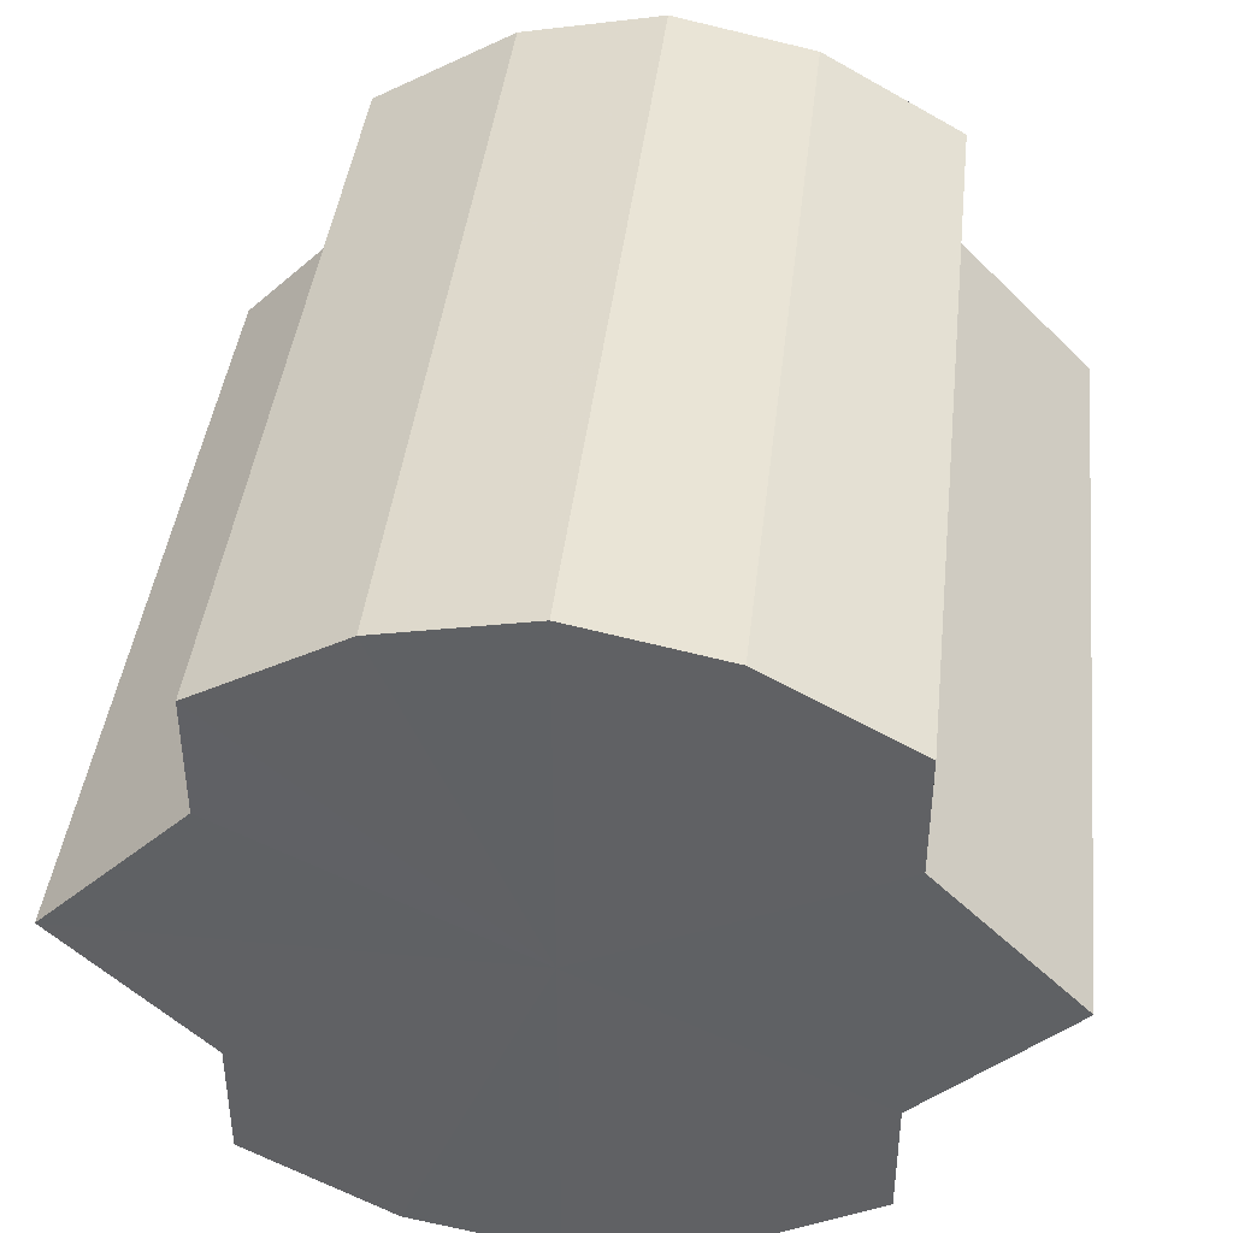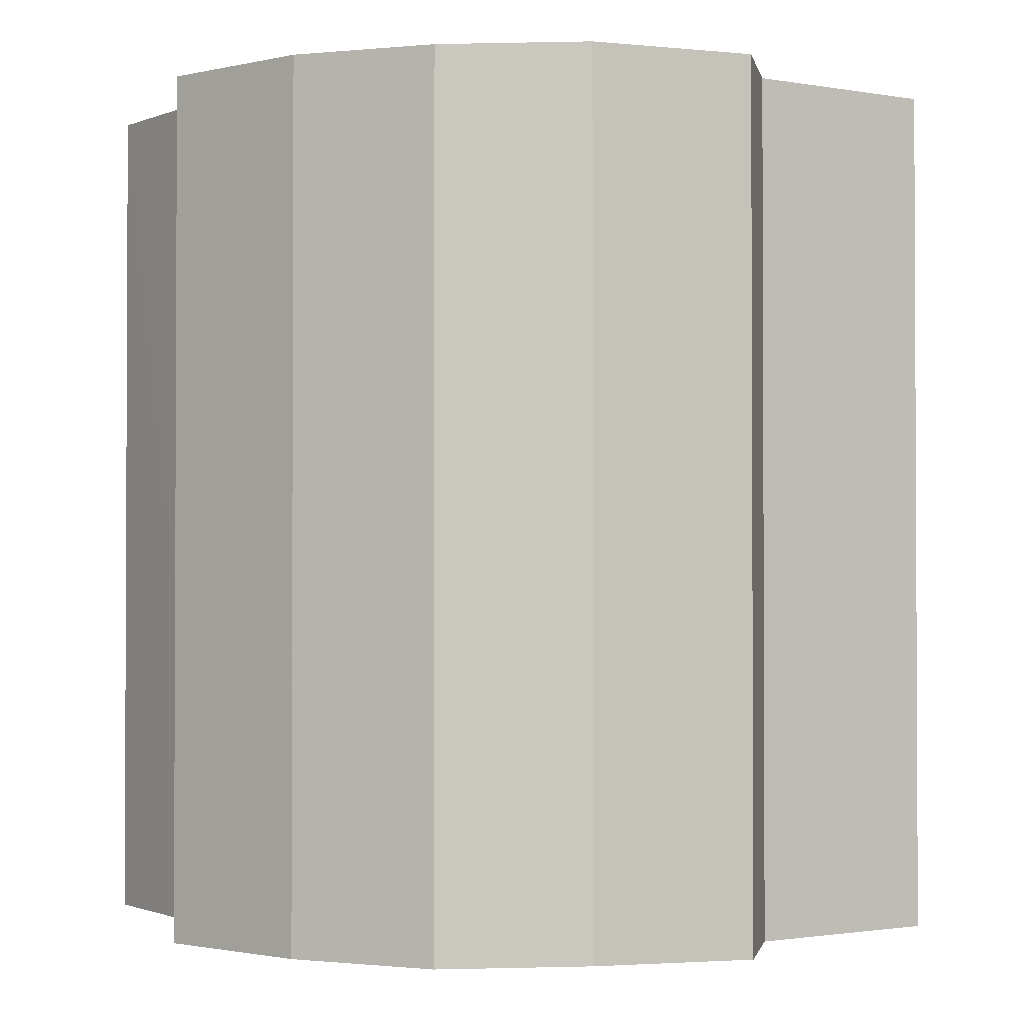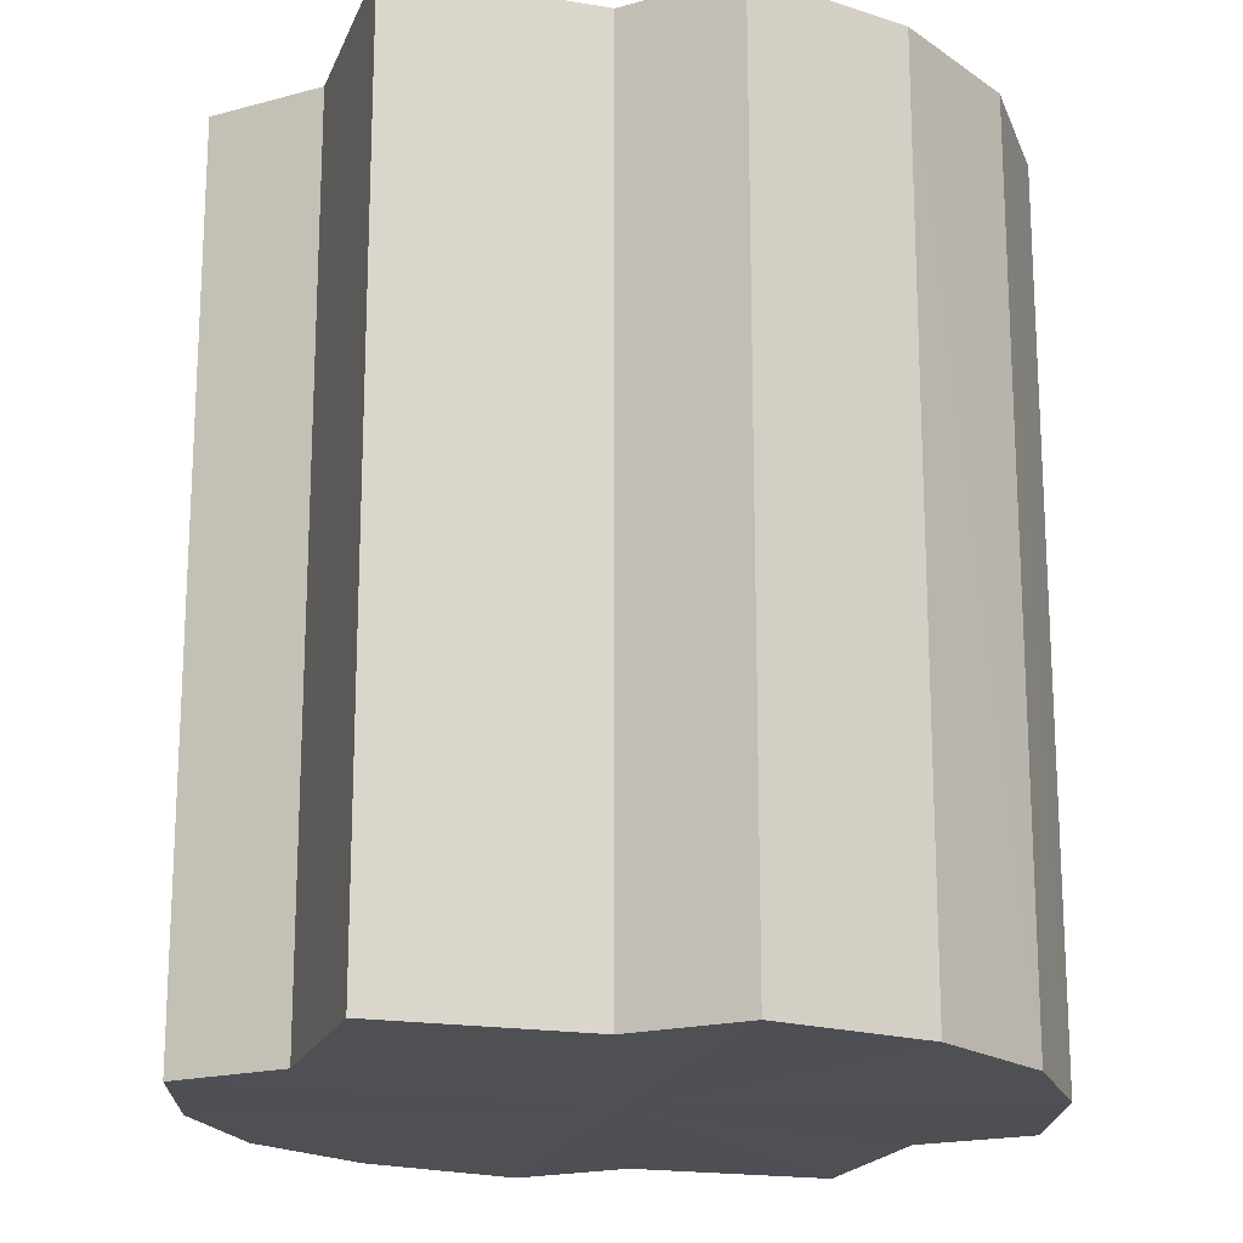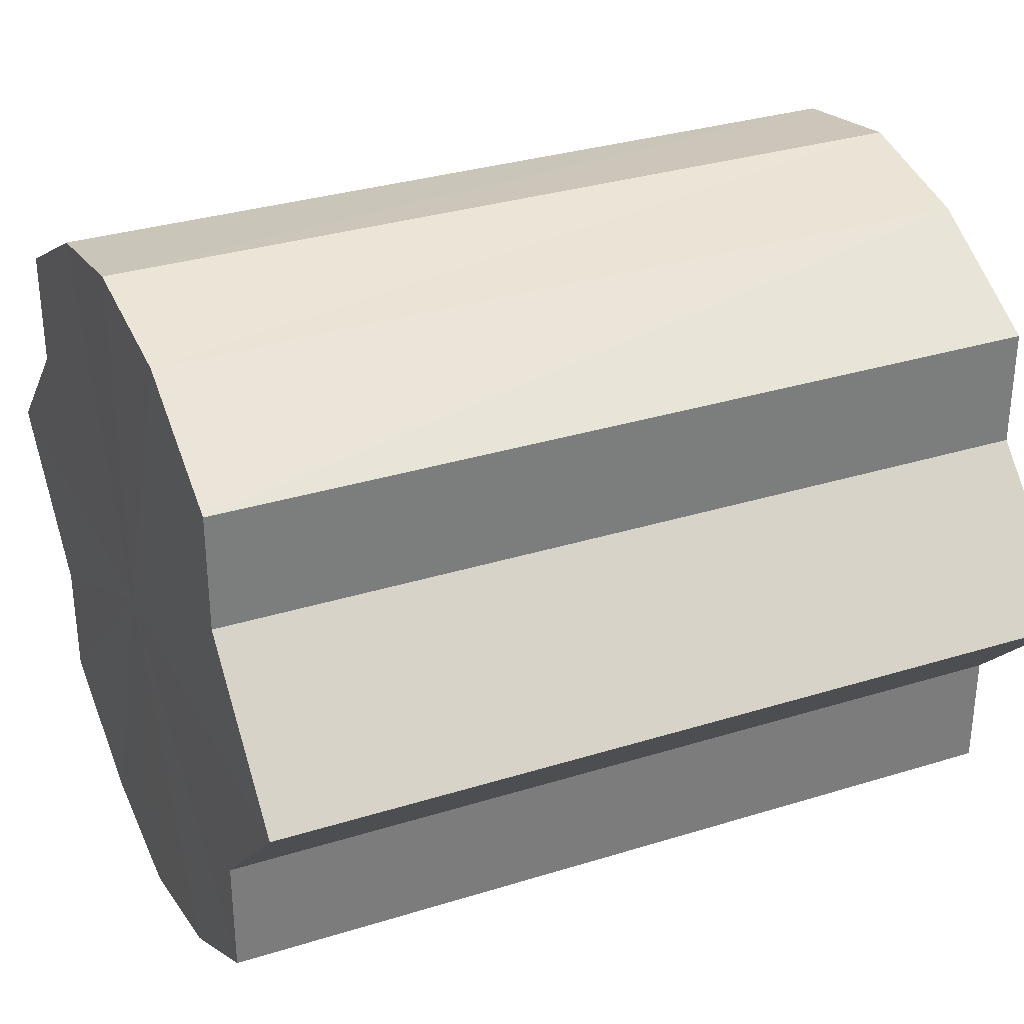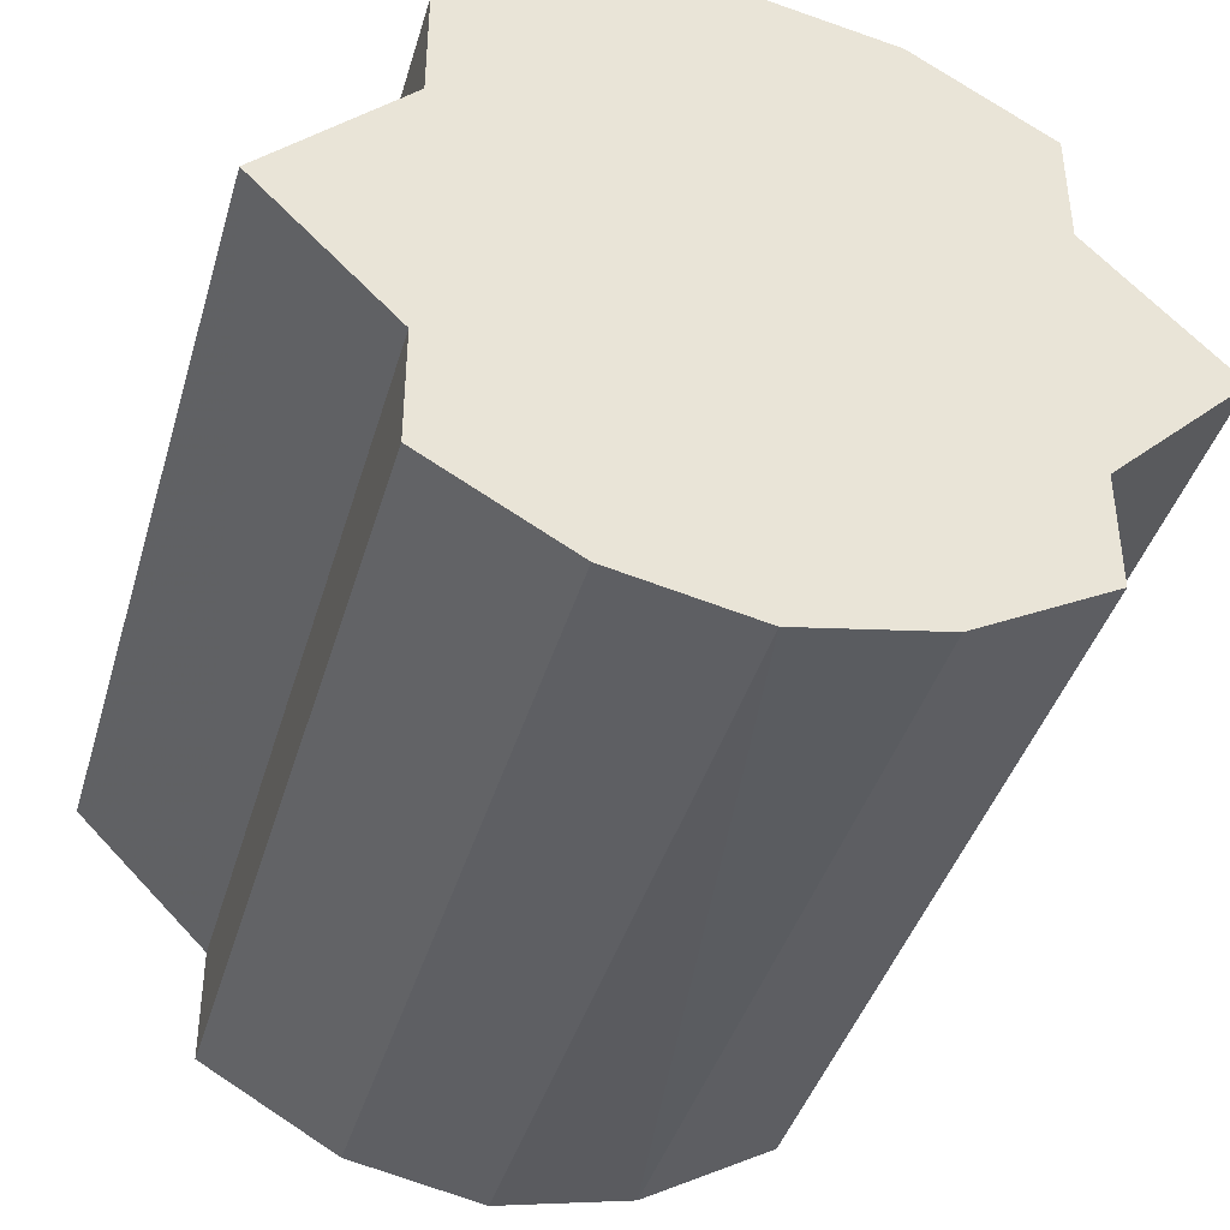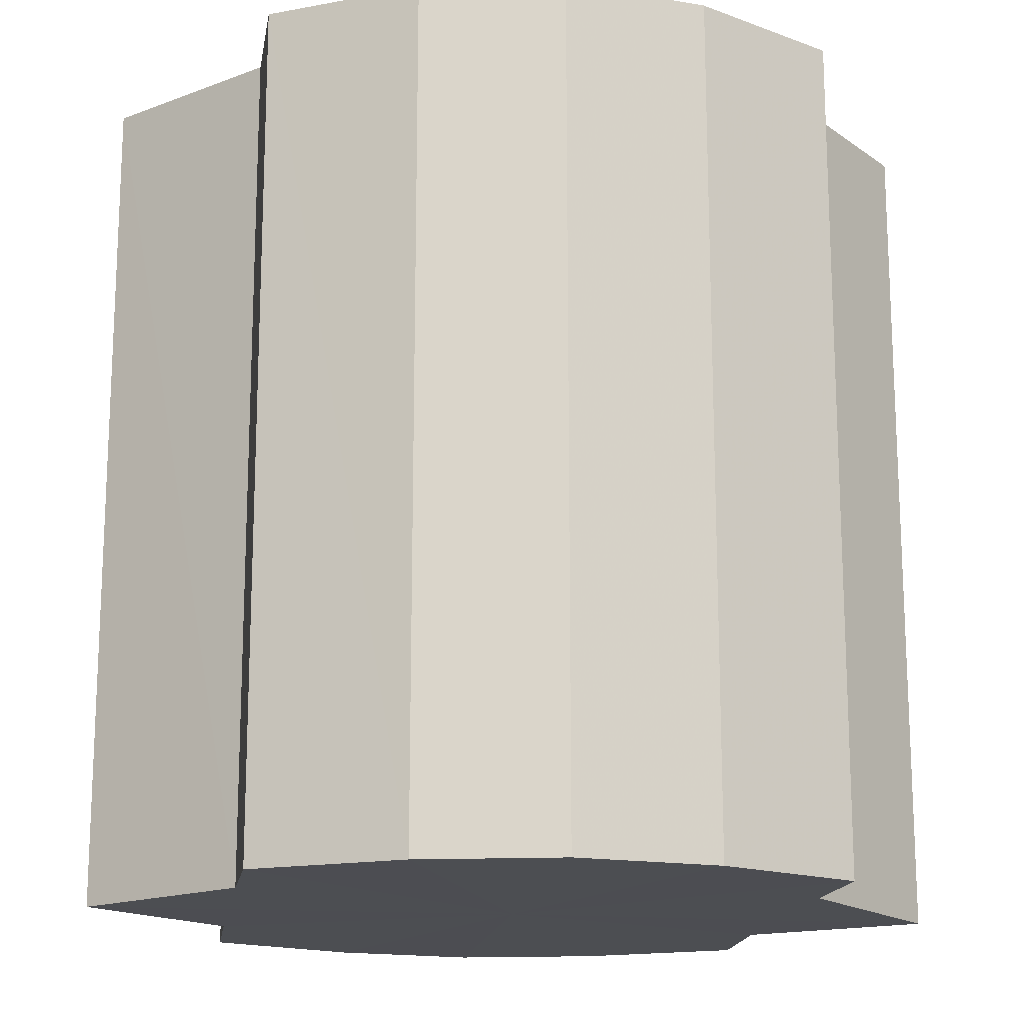
<metadata>
{"format":"obj","ext":"obj","renderer":"f3d","projection":"perspective","resolution":1024,"background":"white","views":[{"elev":41.5,"azim":6.5,"up":"+Z"},{"elev":-1.6,"azim":-169.0,"up":"+Y"},{"elev":-18.8,"azim":-62.3,"up":"+Y"},{"elev":31.9,"azim":-113.8,"up":"+Z"},{"elev":-41.2,"azim":-16.1,"up":"+Z"},{"elev":-16.6,"azim":-8.4,"up":"+Y"}]}
</metadata>
<code>
o 18572
v 2167 1869 7.289
v 2167 1869 7.281
v 2167 1869 7.289
v 2167 1869 7.271
v 2167 1869 7.281
v 2167 1869 7.295
v 2167 1869 7.295
v 2167 1869 7.297
v 2167 1869 7.297
v 2167 1869 7.295
v 2167 1869 7.295
v 2167 1869 7.289
v 2167 1869 7.289
v 2167 1869 7.281
v 2167 1869 7.281
v 2167 1869 7.271
v 2167 1869 7.271
v 2167 1869 7.281
v 2167 1869 7.281
v 2167 1869 7.289
v 2167 1869 7.289
v 2167 1869 7.295
v 2167 1869 7.295
v 2167 1869 7.297
v 2167 1869 7.297
v 2167 1869 7.295
v 2167 1869 7.295
v 2167 1869 7.289
v 2167 1869 7.289
v 2167 1869 7.281
v 2167 1869 7.281
v 2167 1869 7.271
v 2167 1869 7.271
v 2167 1869 7.271
v 2167 1869 7.281
v 2167 1869 7.261
v 2167 1869 7.289
v 2167 1869 7.253
v 2167 1869 7.295
v 2167 1869 7.247
v 2167 1869 7.297
v 2167 1869 7.245
v 2167 1869 7.295
v 2167 1869 7.247
v 2167 1869 7.289
v 2167 1869 7.253
v 2167 1869 7.281
v 2167 1869 7.261
v 2167 1869 7.271
v 2167 1869 7.261
v 2167 1869 7.271
v 2167 1869 7.253
v 2167 1869 7.261
v 2167 1869 7.247
v 2167 1869 7.253
v 2167 1869 7.245
v 2167 1869 7.247
v 2167 1869 7.247
v 2167 1869 7.245
v 2167 1869 7.253
v 2167 1869 7.247
v 2167 1869 7.261
v 2167 1869 7.253
v 2167 1869 7.271
v 2167 1869 7.261
v 2167 1869 7.271
v 2167 1869 7.261
v 2167 1869 7.253
v 2167 1869 7.261
v 2167 1869 7.247
v 2167 1869 7.253
v 2167 1869 7.245
v 2167 1869 7.247
v 2167 1869 7.247
v 2167 1869 7.245
v 2167 1869 7.253
v 2167 1869 7.247
v 2167 1869 7.261
v 2167 1869 7.253
v 2167 1869 7.271
v 2167 1869 7.261
v 2167 1869 7.271
v 2167 1869 7.289
v 2167 1869 7.281
v 2167 1869 7.295
v 2167 1869 7.271
v 2167 1869 7.297
v 2167 1869 7.261
v 2167 1869 7.295
v 2167 1869 7.253
v 2167 1869 7.289
v 2167 1869 7.247
v 2167 1869 7.281
v 2167 1869 7.245
v 2167 1869 7.271
v 2167 1869 7.247
v 2167 1869 7.261
v 2167 1869 7.253
f 1 2 3
f 2 4 5
f 6 1 7
f 8 6 9
f 10 8 11
f 12 10 13
f 14 12 15
f 16 14 17
f 17 18 19
f 19 20 21
f 21 22 23
f 23 24 25
f 25 26 27
f 27 28 29
f 29 30 31
f 31 32 33
f 34 32 35
f 34 36 32
f 34 35 37
f 34 38 36
f 34 37 39
f 34 40 38
f 34 39 41
f 34 42 40
f 34 41 43
f 34 44 42
f 34 43 45
f 34 46 44
f 34 45 47
f 34 48 46
f 34 47 49
f 34 49 48
f 50 49 51
f 52 53 50
f 54 55 52
f 56 57 54
f 58 59 56
f 60 61 58
f 62 63 60
f 64 65 62
f 66 67 64
f 67 68 69
f 68 70 71
f 70 72 73
f 72 74 75
f 74 76 77
f 76 78 79
f 78 80 81
f 82 83 84
f 82 85 83
f 82 84 86
f 82 87 85
f 82 86 88
f 82 89 87
f 82 88 90
f 82 91 89
f 82 90 92
f 82 93 91
f 82 92 94
f 82 95 93
f 82 94 96
f 82 97 95
f 82 96 98
f 82 98 97

</code>
